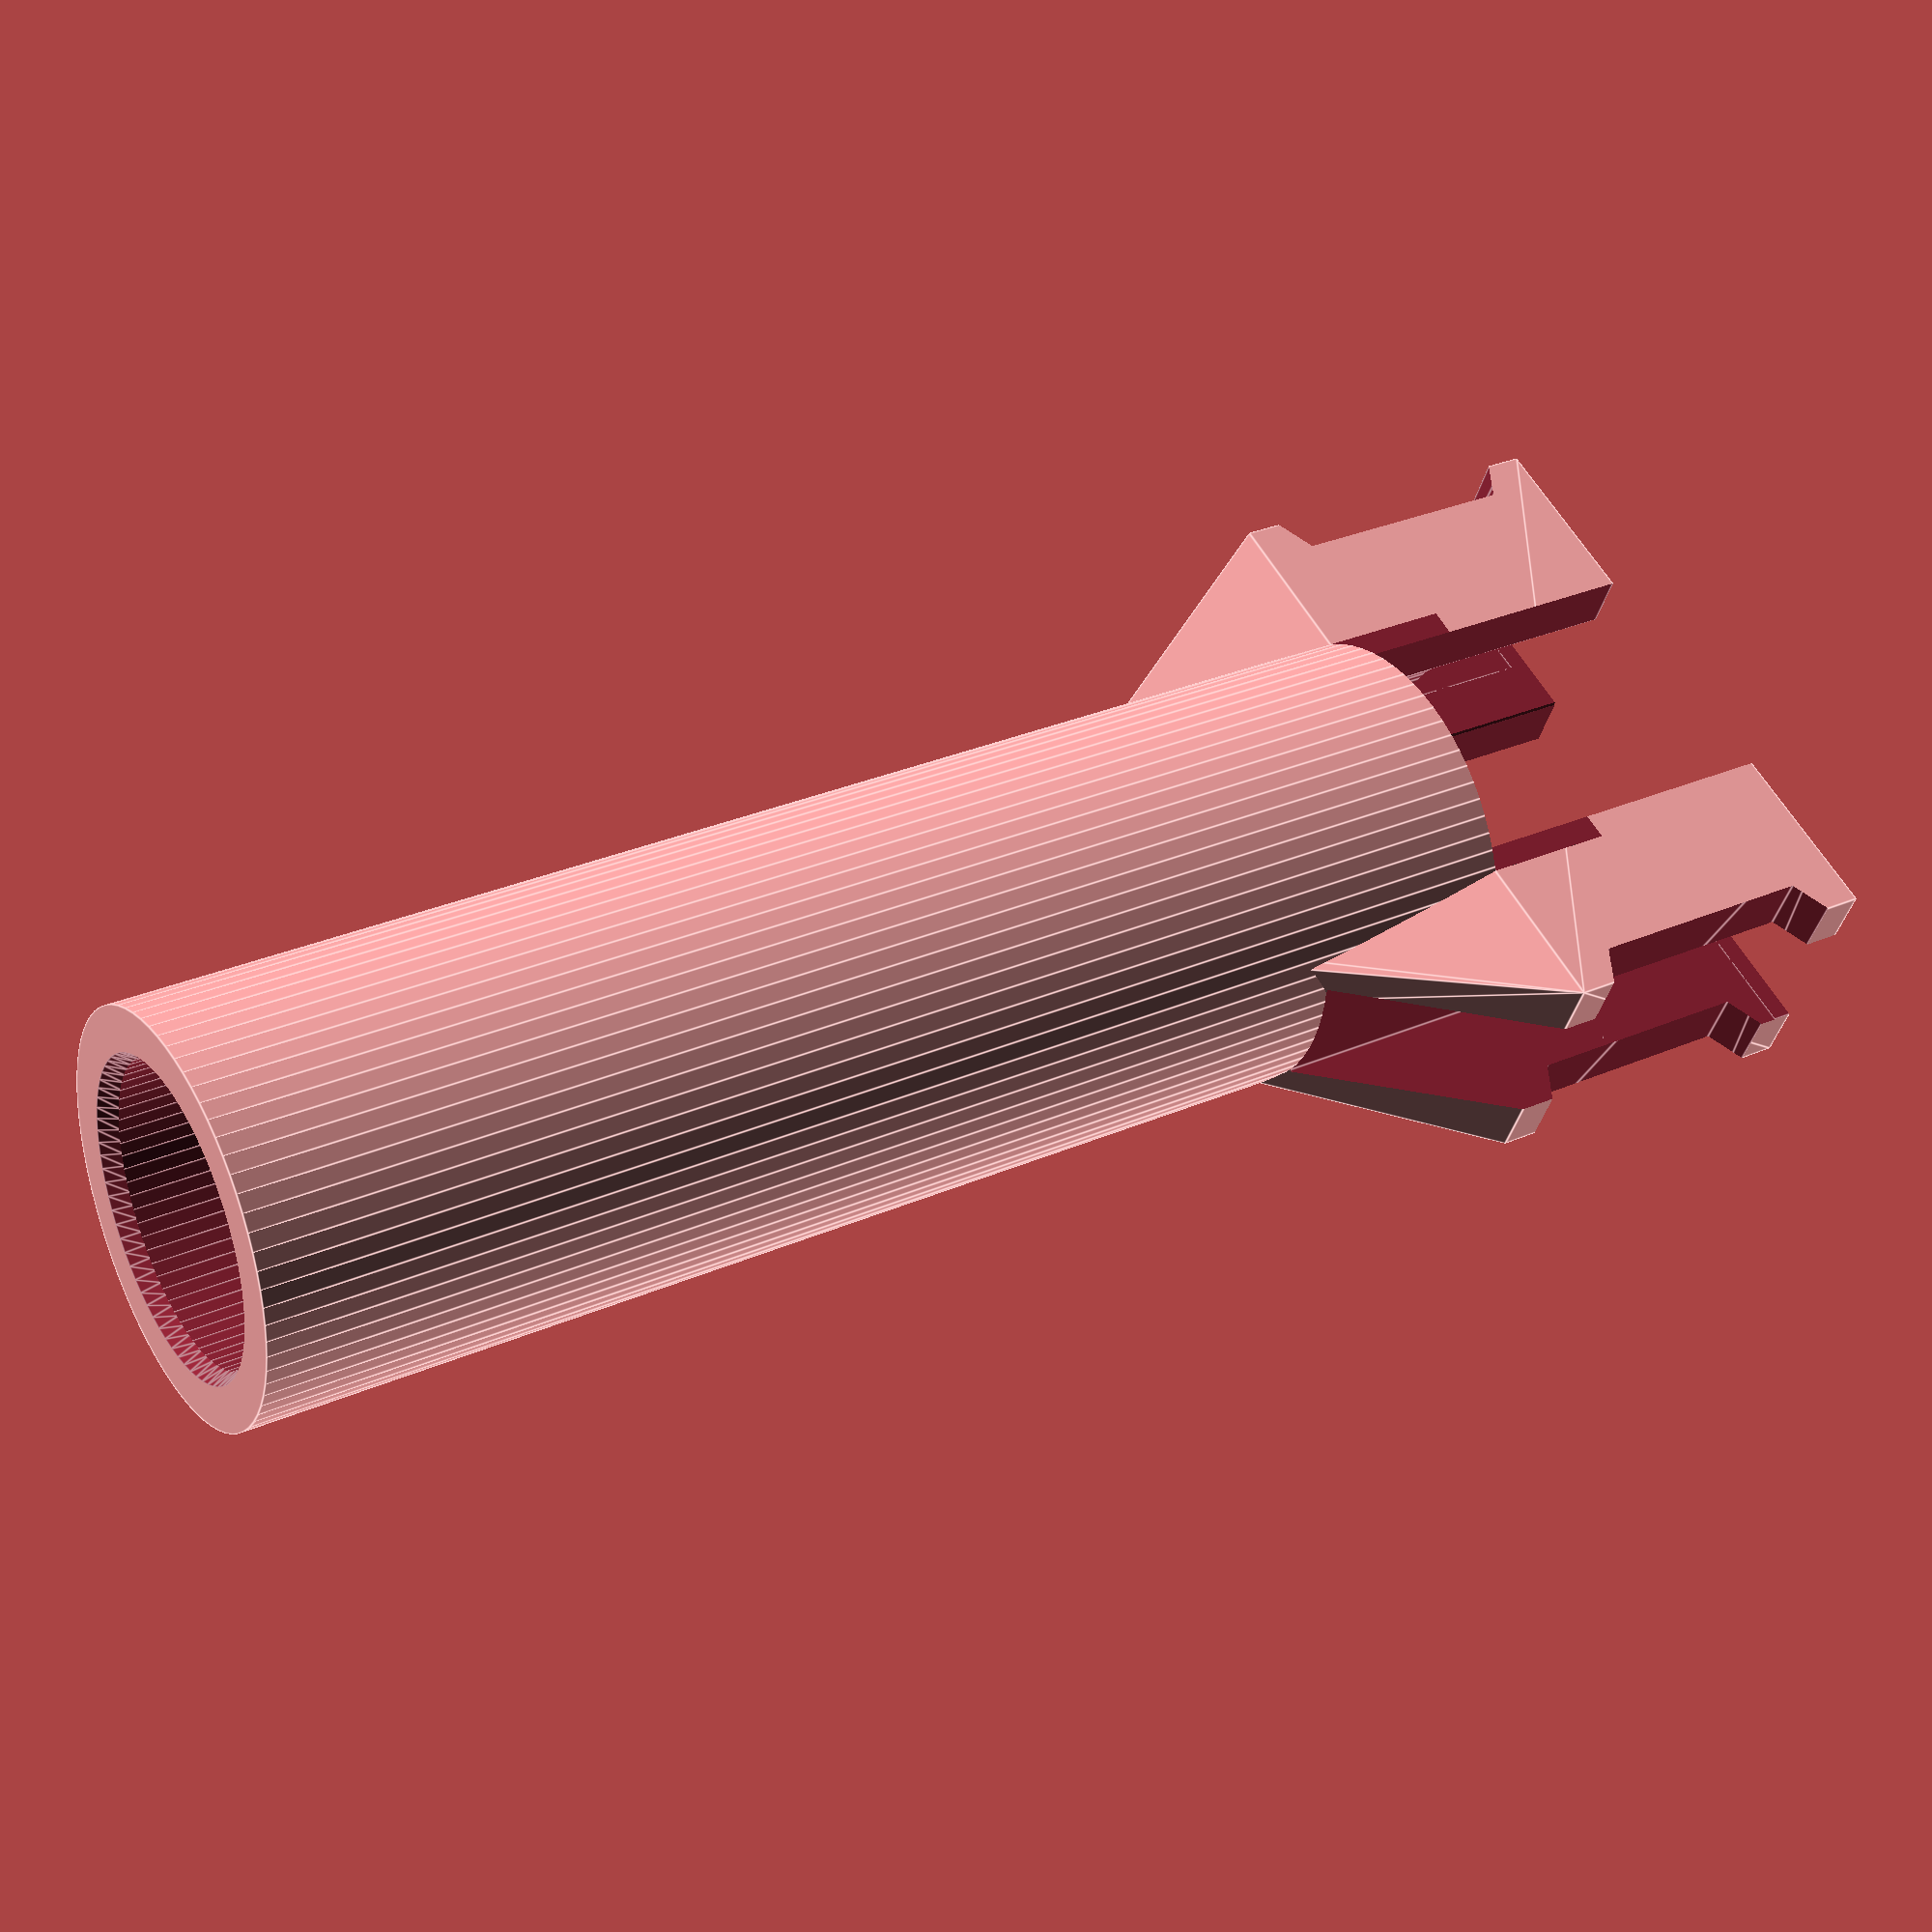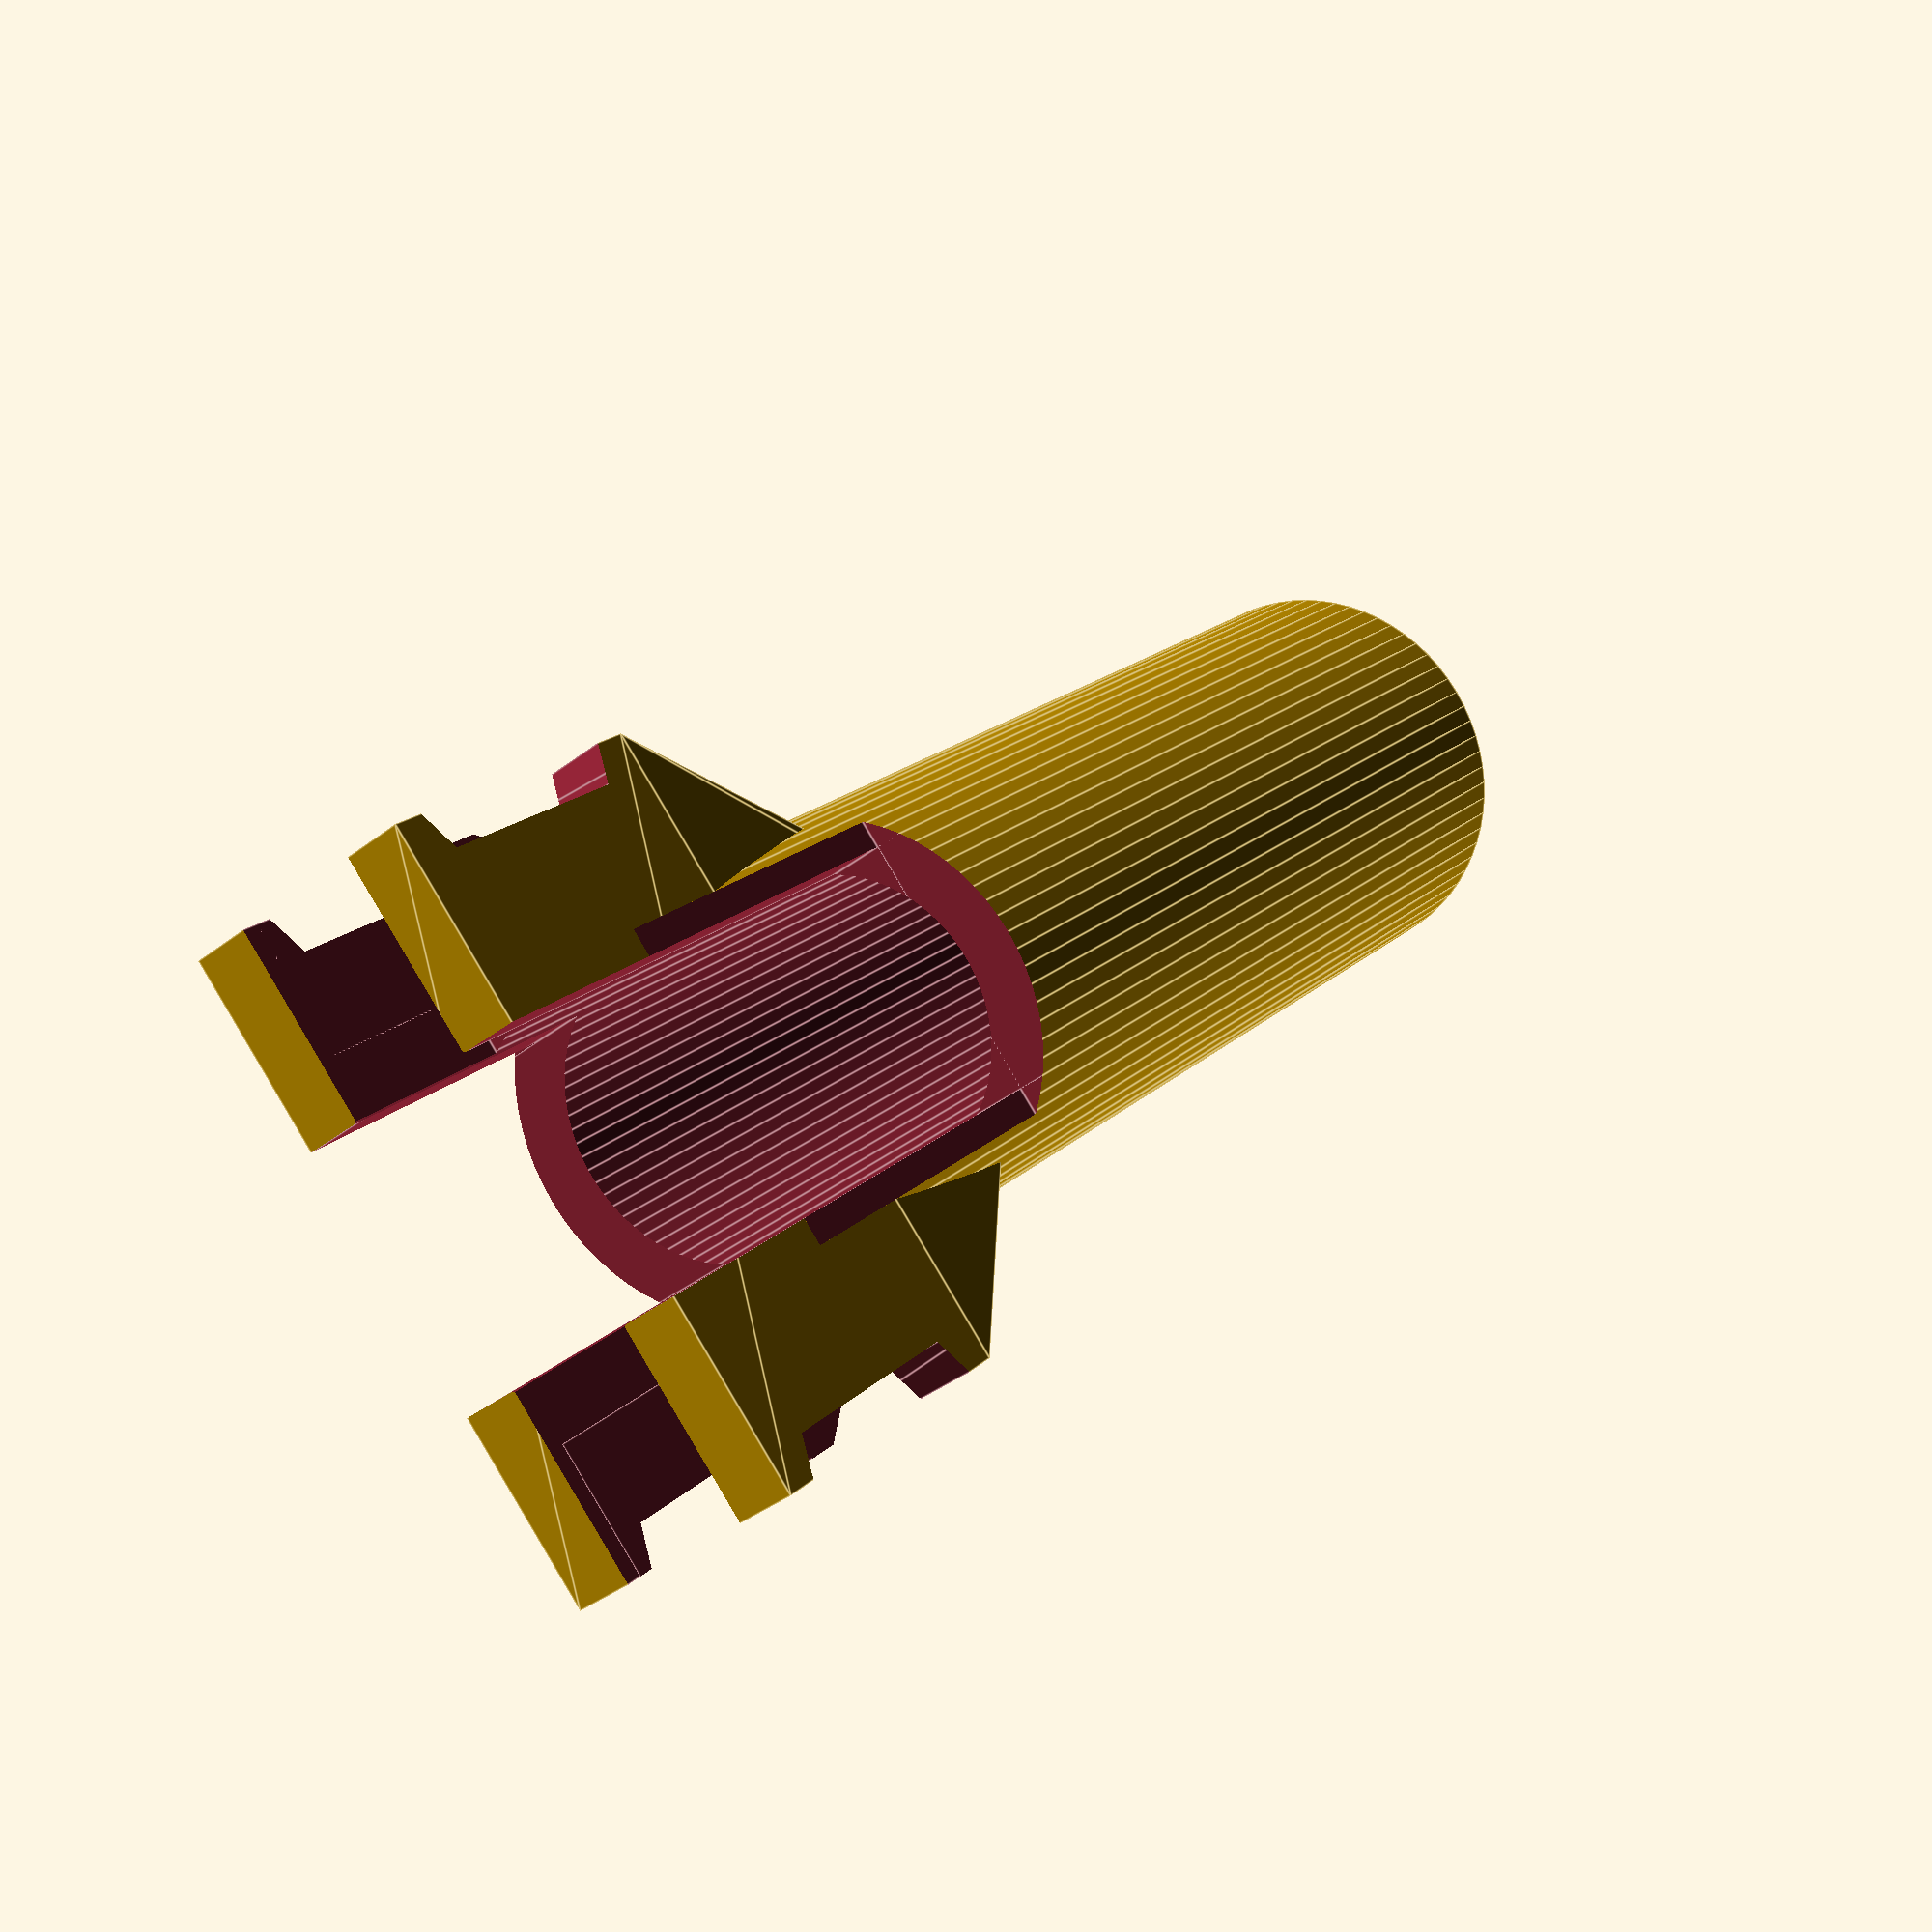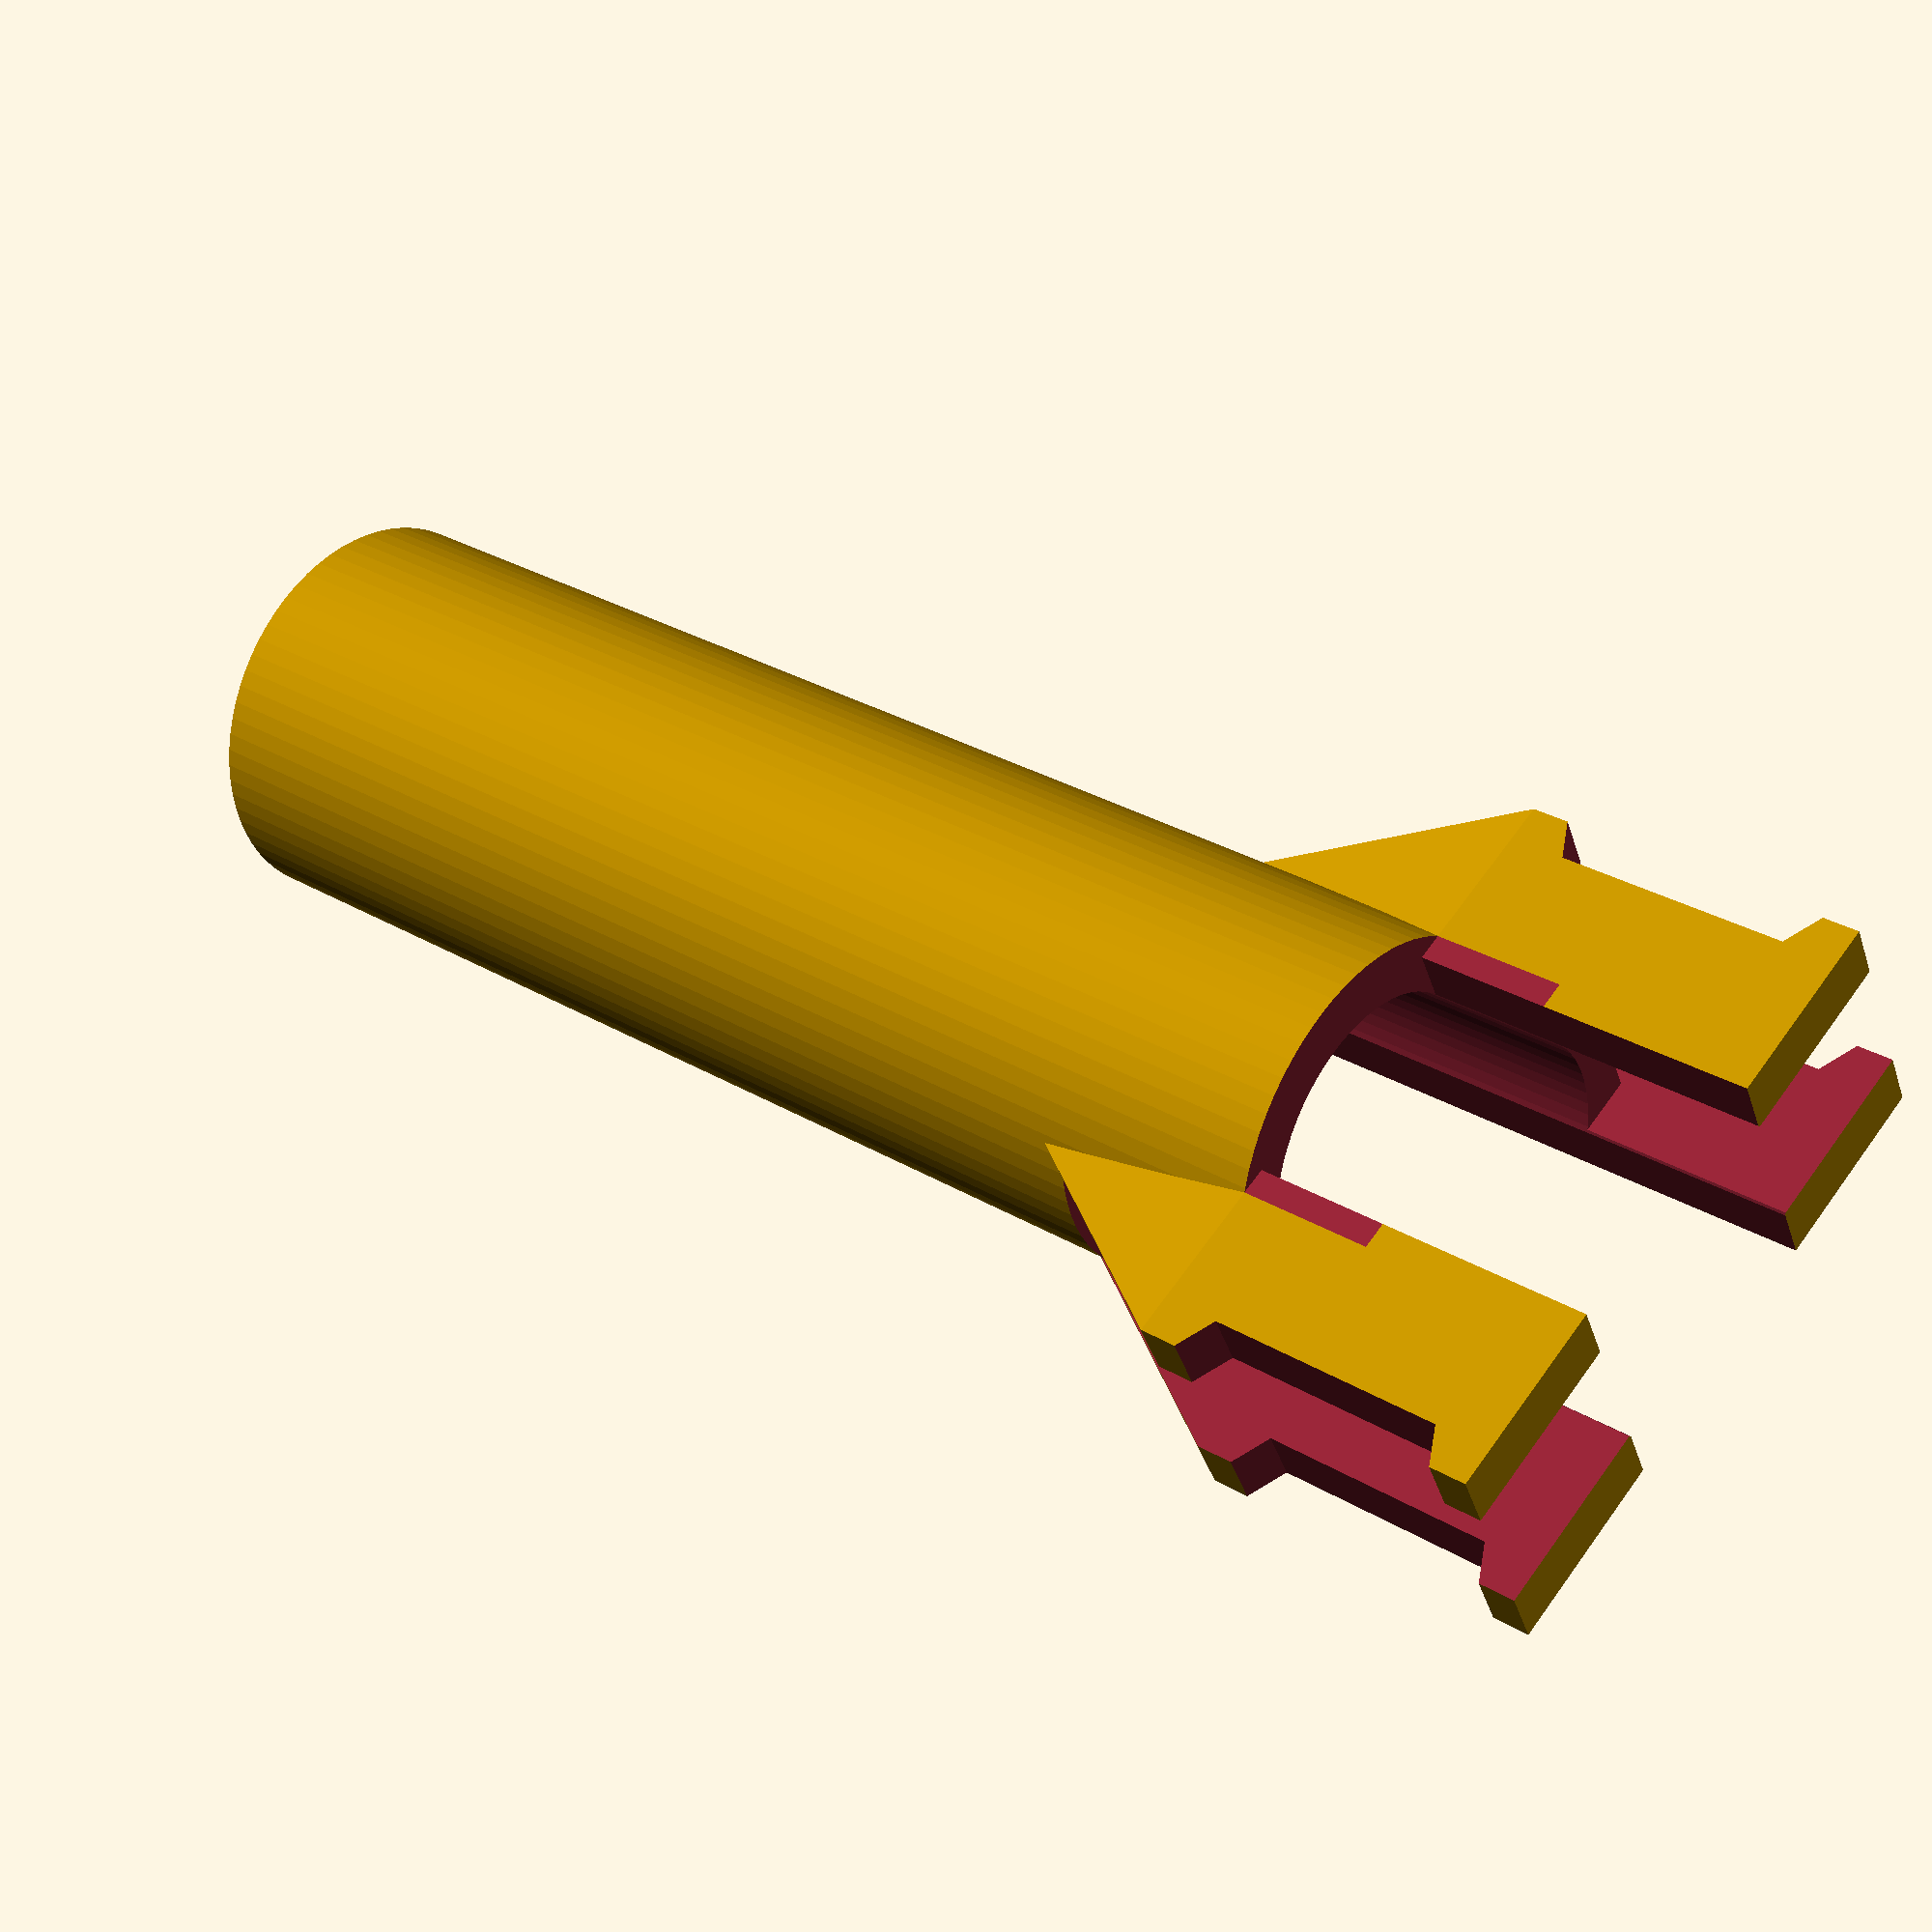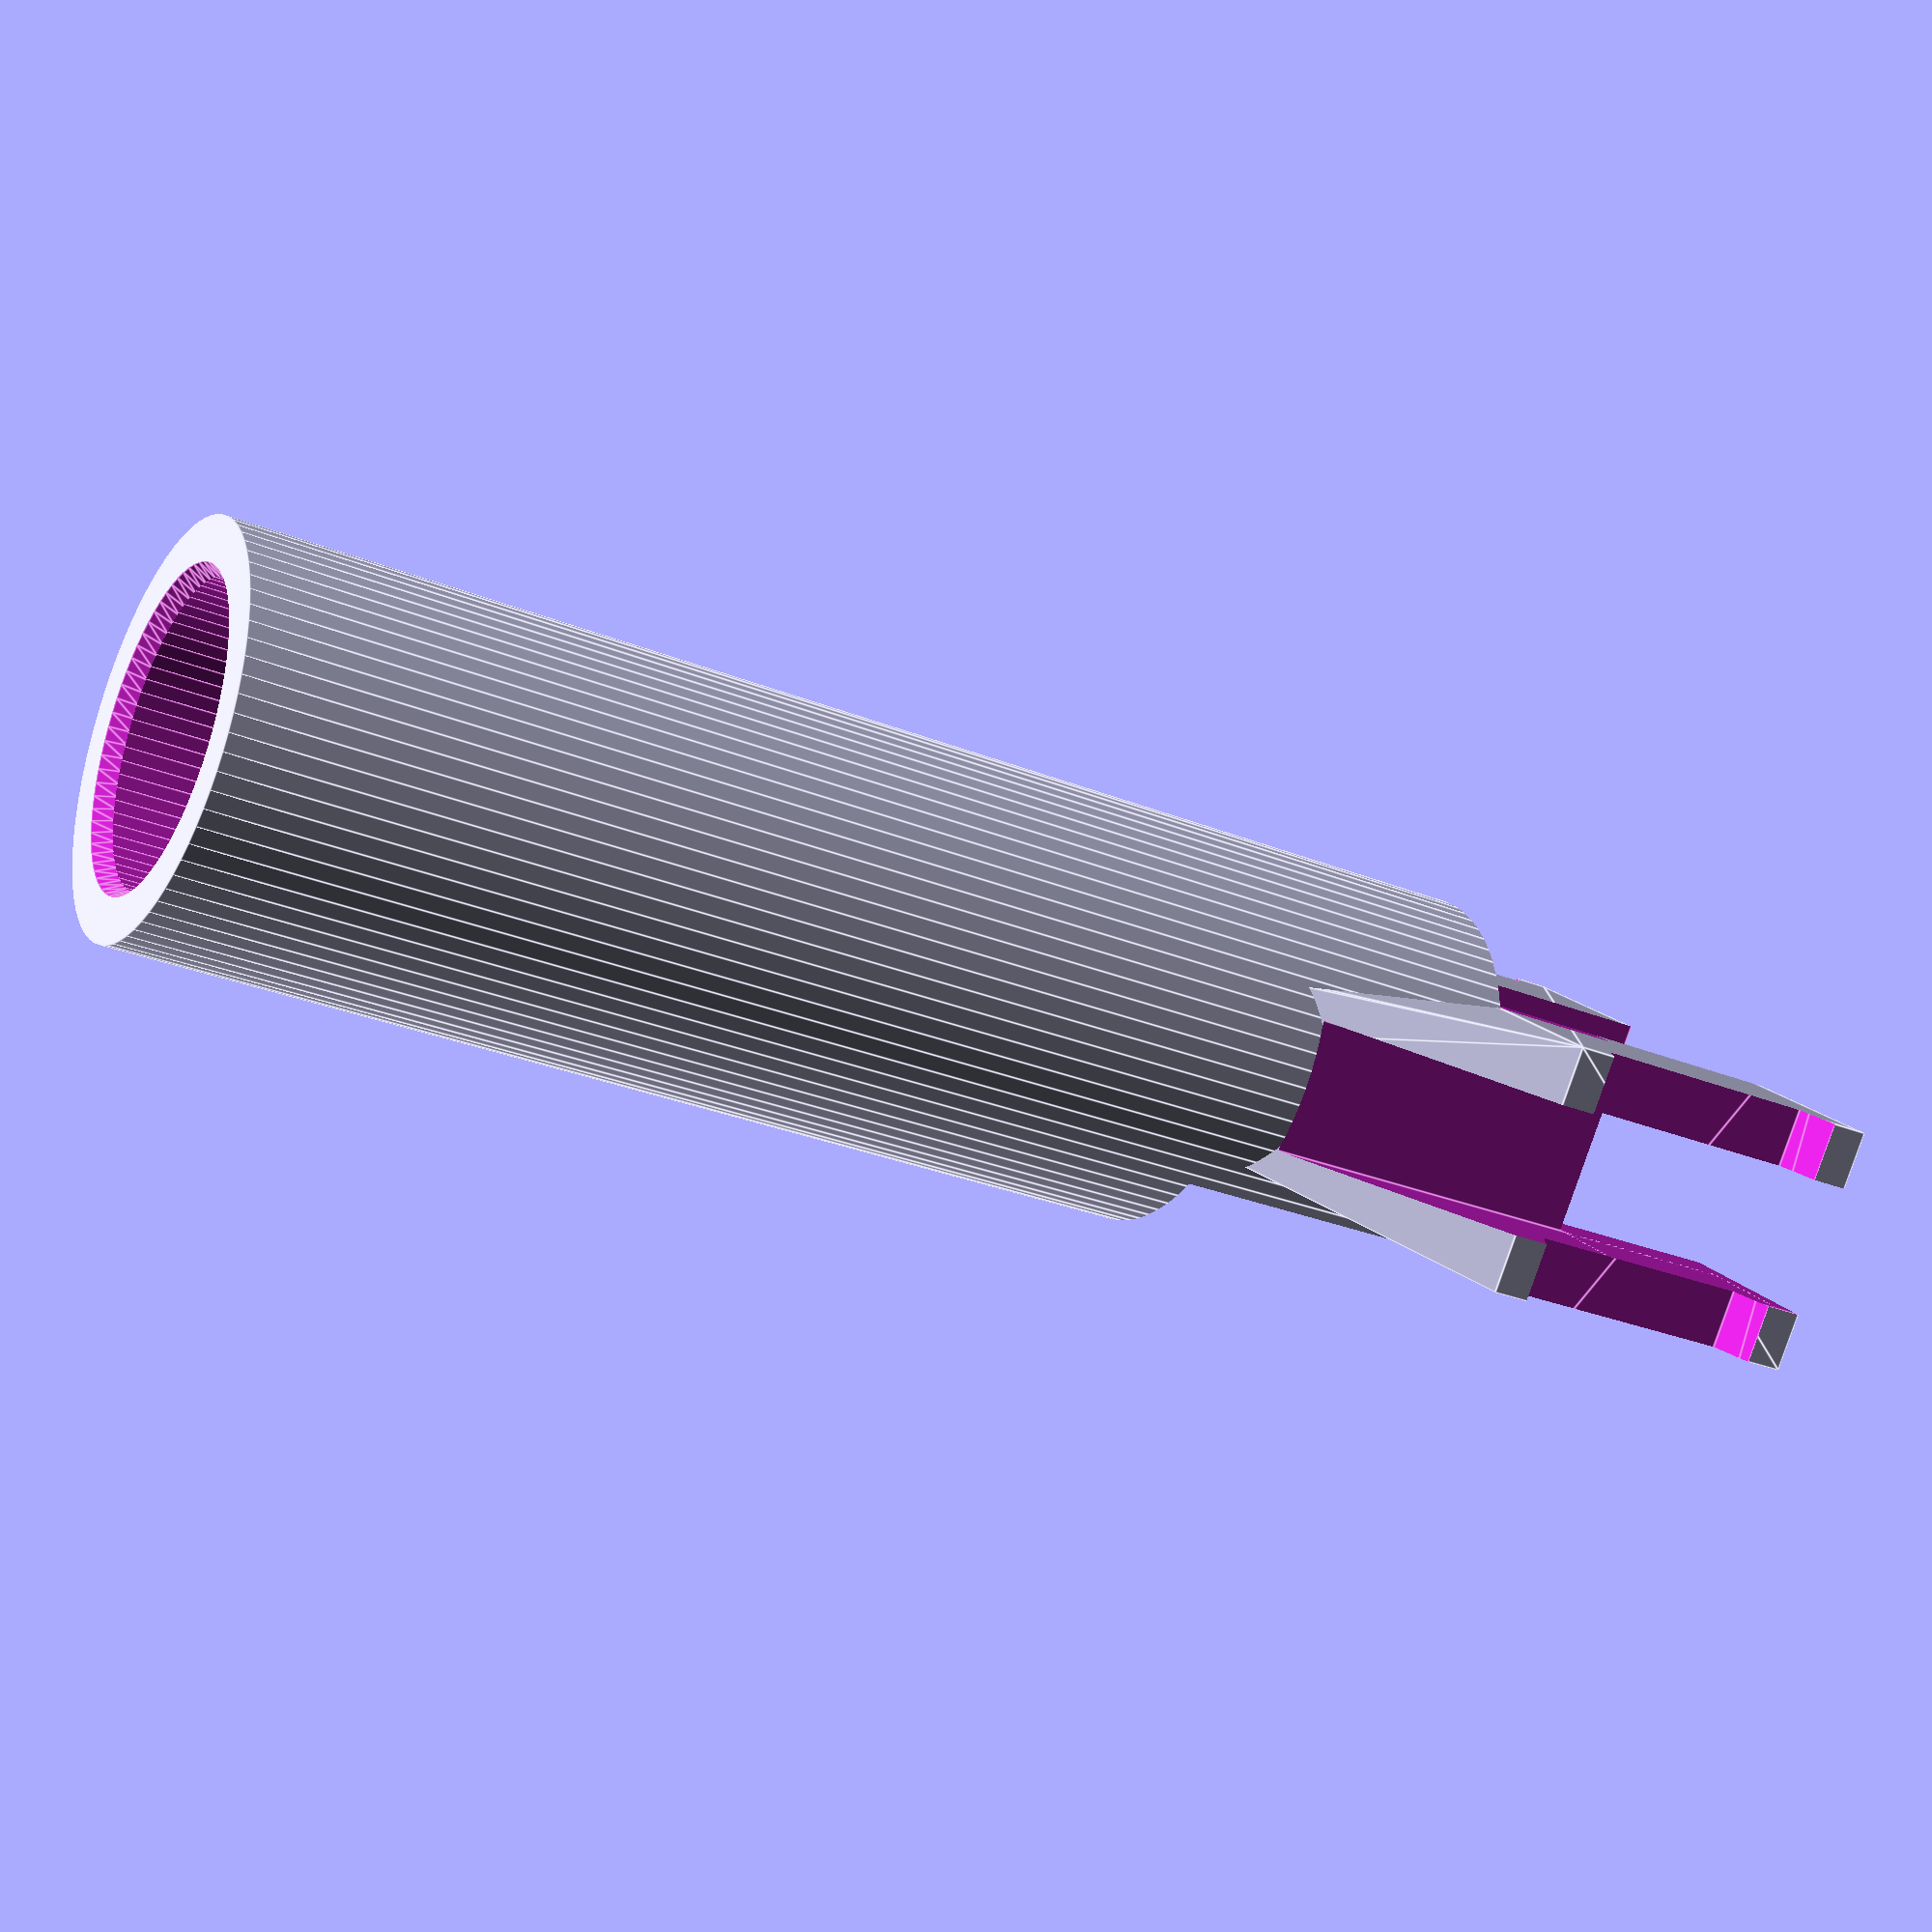
<openscad>
$fa = 5;
$fs = 0.5;
eps = 0.001;

tube_id = 11;
tube_od = tube_id + 4;
tube_length = 50;

loom_width = 20.9;
loom_gap = 5;
loom_wall = 2.2;
lip = 1.4;
loom_height = 13;

join = 5;

difference() {
  union() {
    translate([0, 0, -tube_length])
      cylinder(tube_length + join, d=tube_od);
    
    hull() {
      translate([0, 0, loom_height/2 - eps])
        cube([loom_width + 2*lip, loom_gap + 2*loom_wall, loom_height], center=true);
      translate([0, 0, -18])
        cube([1, 4, 1], center=true);
    }
  }
  
  // Inside of tube.
  translate([0, 0, -tube_length-eps])
    cylinder(tube_length*2, d=tube_id);
  
  // Transverse gap.
  translate([0, 0, loom_height/2 + join - eps])
    cube([loom_width + 2*lip + eps, loom_gap, loom_height + eps], center=true);
  
  // Cross gap.
  translate([0, -10, loom_height/2 - eps])
    cube([tube_id*0.88, 20, loom_height + eps], center=true);
  
  // Lips.
  for (a = [-1, 1]) {
    scale([a, 1, 1]) {
      hull() {
        translate([loom_width/2, -10, 1.5*lip])
          cube([20, 20, loom_height - 3*lip]);
        translate([loom_width/2 + lip, -10, lip])
          cube([20, 20, loom_height - 2*lip]);
      }
    }
  }
  
  // Observation ports.
  translate([-10, loom_gap/2 + loom_wall + eps, -10])
    cube(20);
  translate([-10, -loom_gap/2 - loom_wall - eps - 20, 0])
    cube(20);
  translate([-tube_id*0.44, loom_gap/2 + eps, -10])
    cube([tube_id*0.88, 20, 30]);
  
  // Gap between lips for hook.
  for (a = [-1, 1])
    scale([a, 1, 1])
      translate([tube_od*0.47, -loom_gap/2, -7.7-2*eps])
        cube([20, loom_gap, 20]); 
  
  // Inner chamfer on bottom.
  translate([0, 0, -tube_length-eps])
    linear_extrude(0.7, scale=(tube_id-0.7)/tube_id)
      circle(d=tube_id+0.7);
}


</openscad>
<views>
elev=329.7 azim=155.6 roll=237.7 proj=p view=edges
elev=343.4 azim=54.8 roll=27.9 proj=p view=edges
elev=329.9 azim=153.2 roll=310.8 proj=p view=wireframe
elev=209.5 azim=320.6 roll=300.8 proj=p view=edges
</views>
